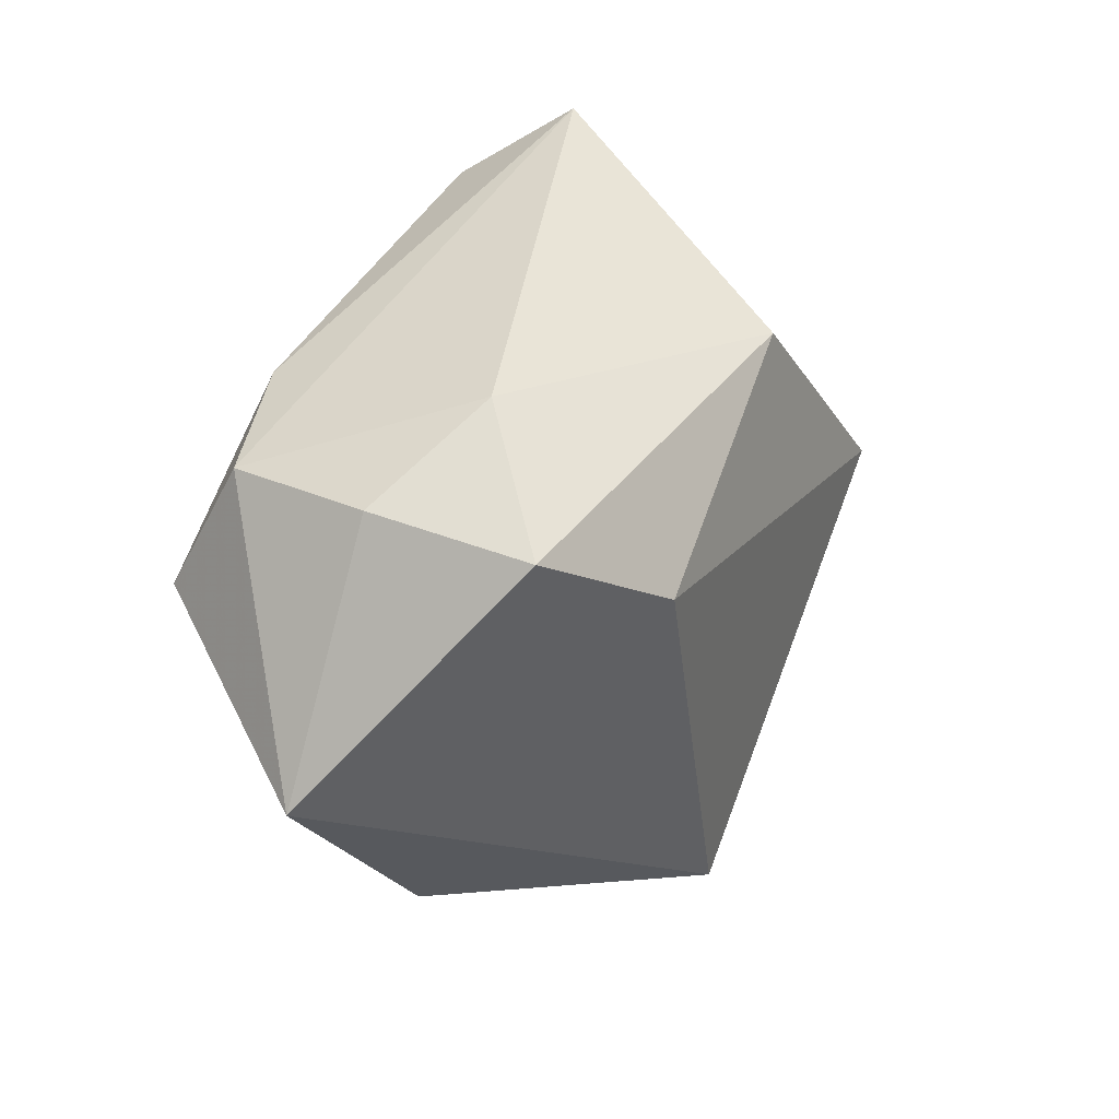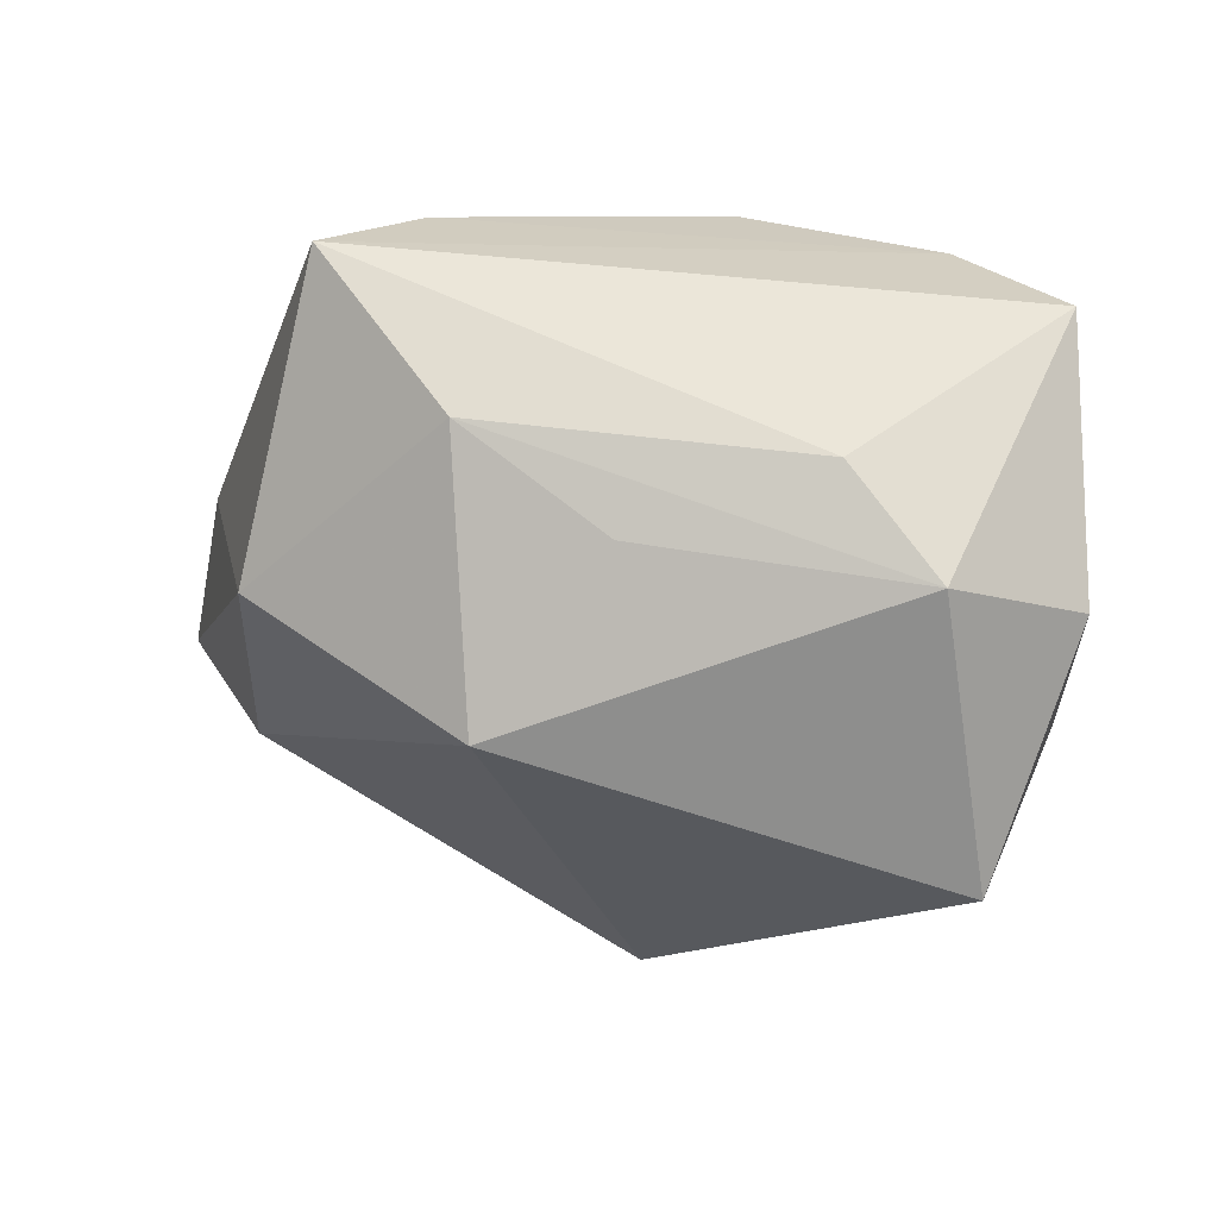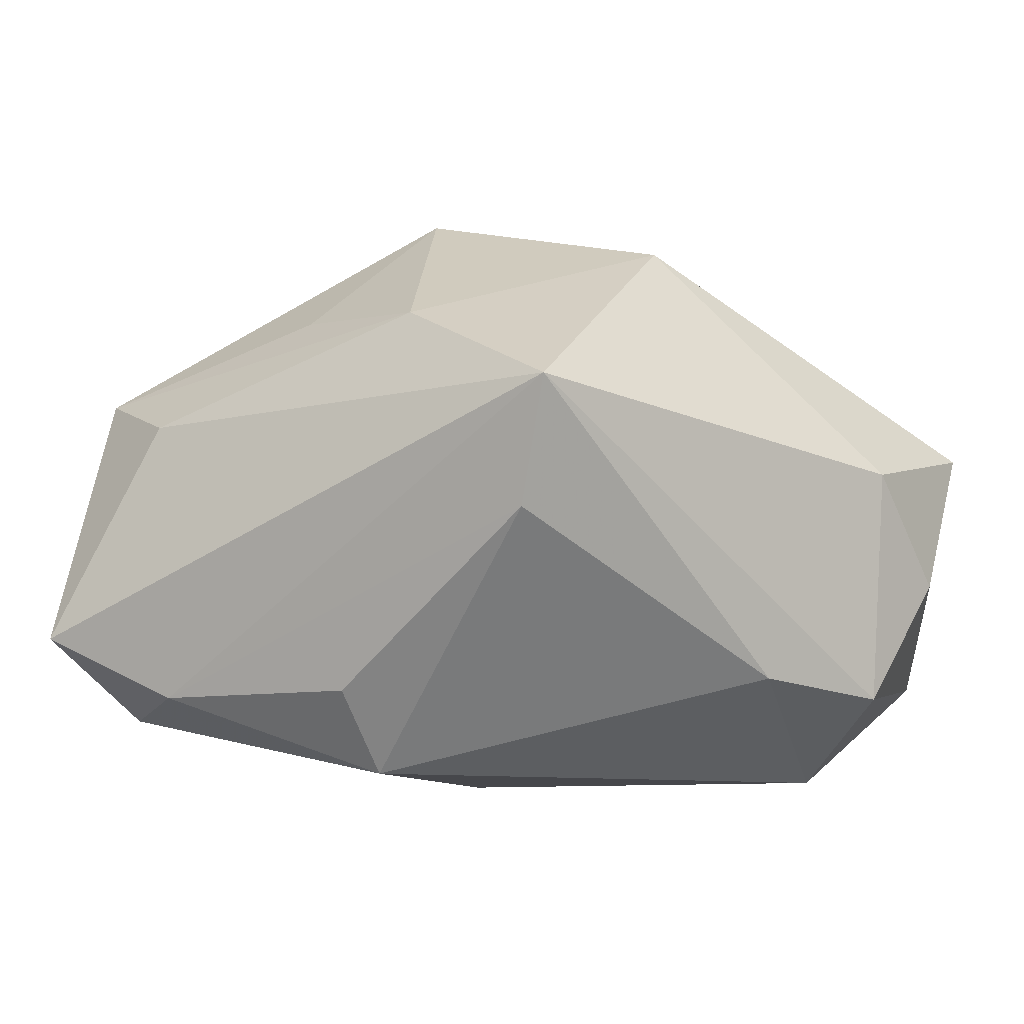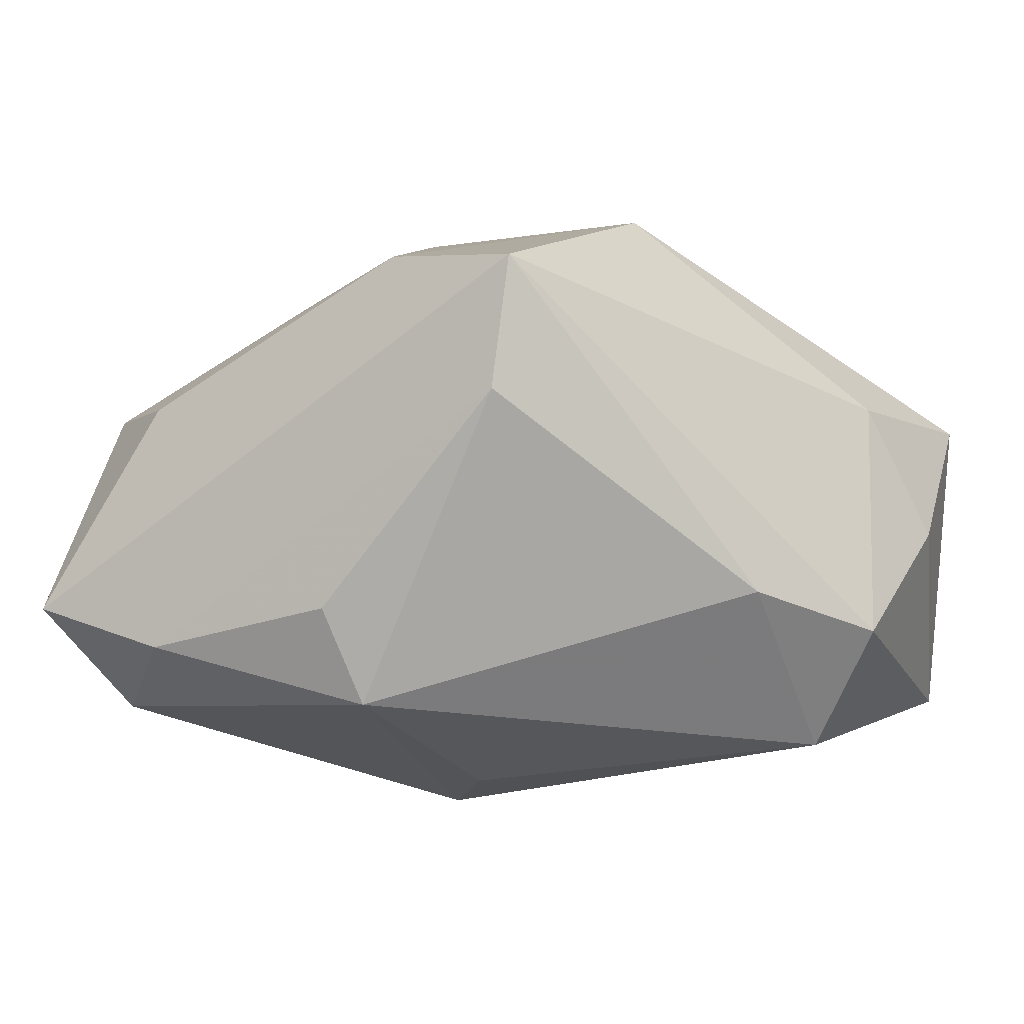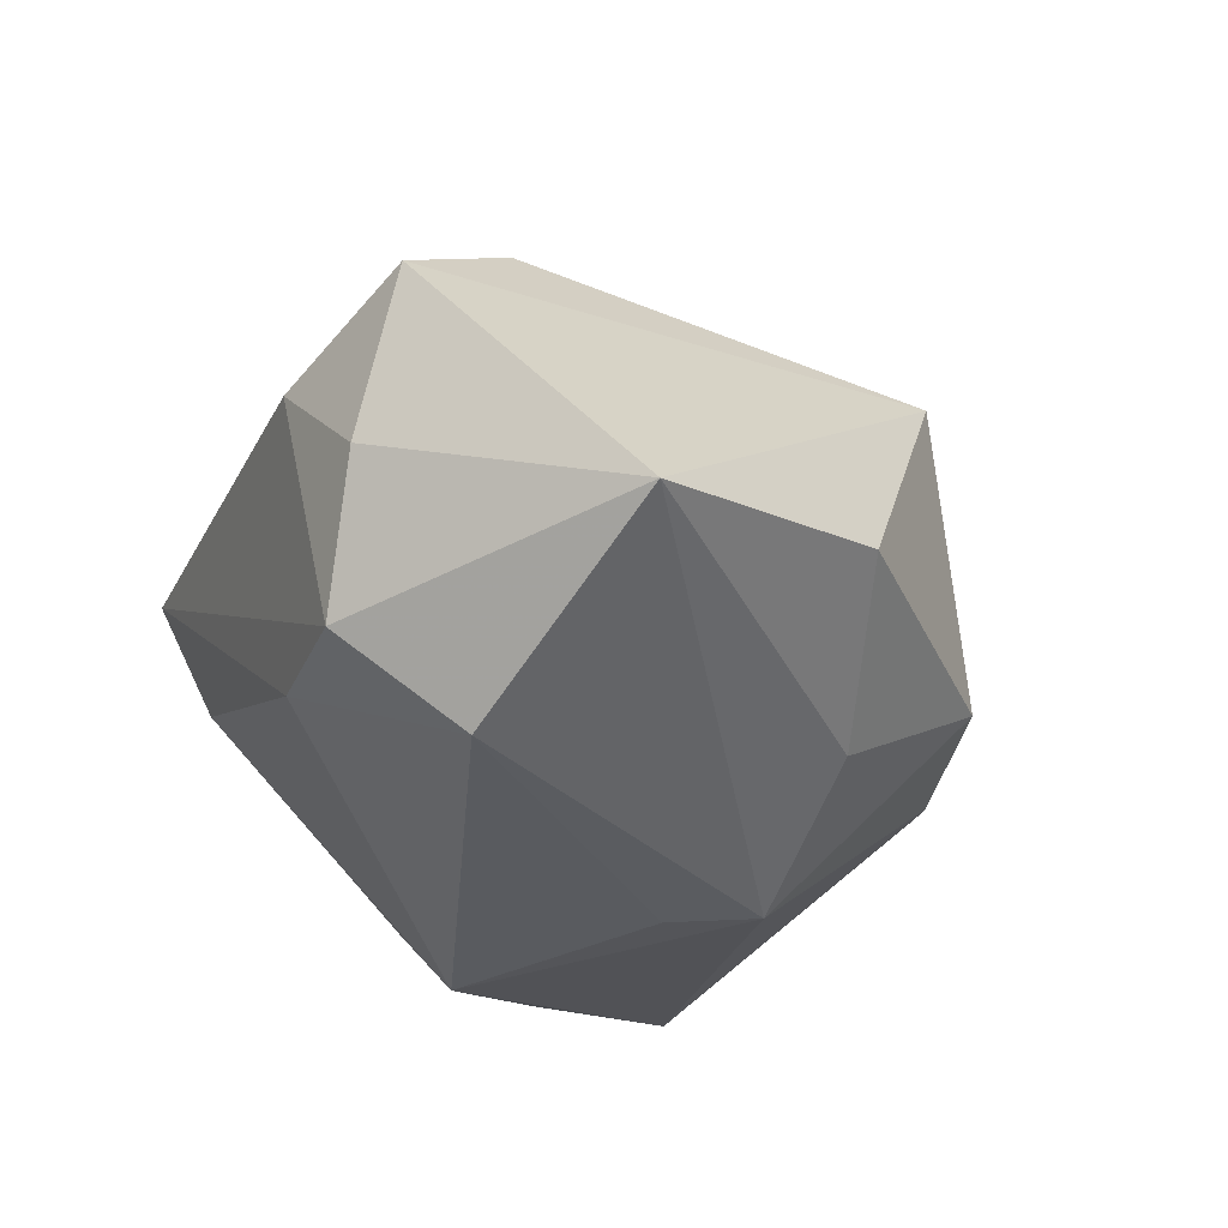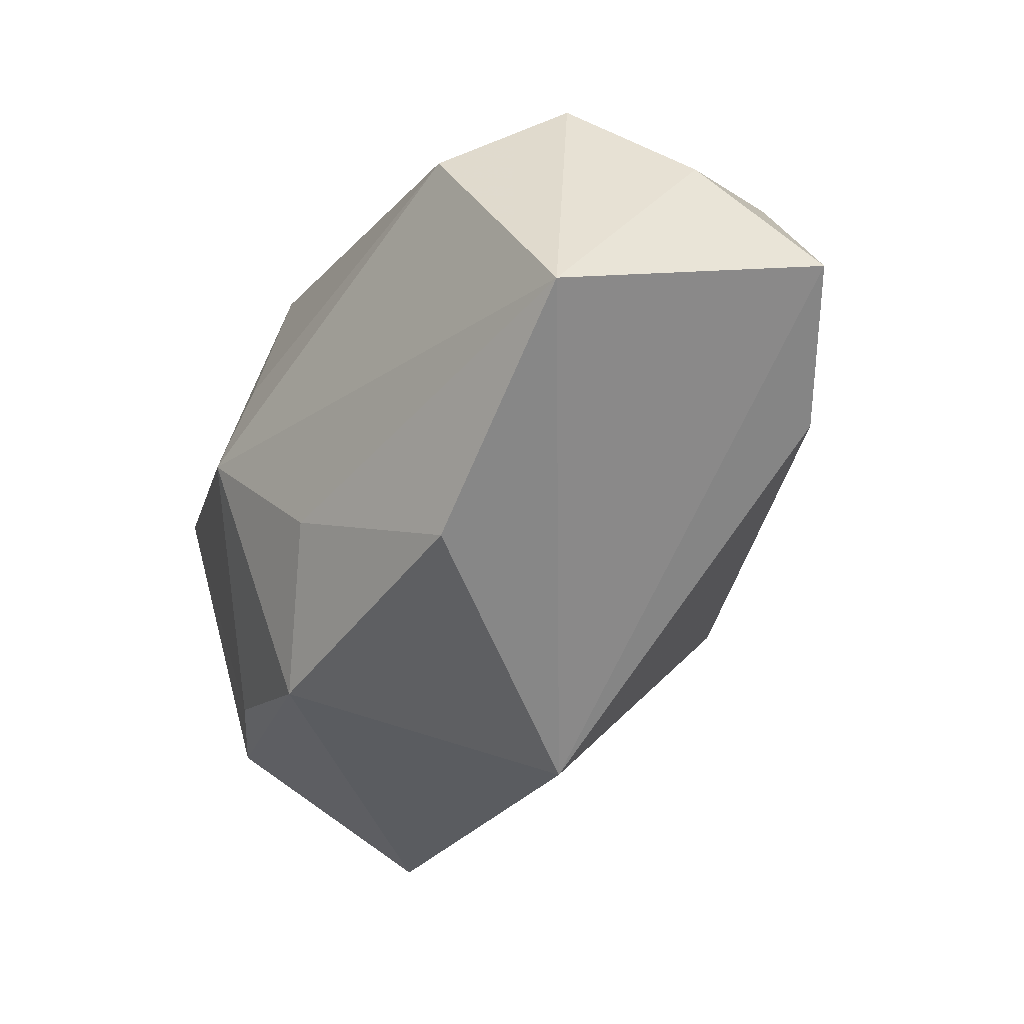
<metadata>
{"format":"obj","ext":"obj","renderer":"f3d","projection":"perspective","resolution":1024,"background":"white","views":[{"elev":-23.4,"azim":-82.1,"up":"+Y"},{"elev":43.2,"azim":27.1,"up":"+Y"},{"elev":-10.7,"azim":-148.2,"up":"+Z"},{"elev":-27.4,"azim":-144.0,"up":"+Z"},{"elev":-32.7,"azim":-45.7,"up":"+Z"},{"elev":-68.3,"azim":-126.5,"up":"+Y"}]}
</metadata>
<code>
v 0.04476 0.01746 0.004555
v 0.03255 0.02218 -0.02076
v -0.005368 -0.03801 -0.009352
v -0.03935 -0.009406 -0.01955
v 0.005333 -0.003301 -0.02743
v -0.02539 0.03355 0.007932
v 0.001995 0.02043 -0.02743
v -0.02889 -0.01532 -0.02743
v -0.03326 0.002832 -0.01817
v 0.001719 0.02747 -0.01965
v -0.03036 -0.02001 0.01716
v 0.03275 -0.01234 -0.00888
v 0.04106 -0.00495 -0.003796
v 0.02439 0.02978 0.009341
v -0.03149 -0.03812 -0.01557
v 0.003094 0.009091 0.03347
v 0.04366 -0.002277 0.02026
v 0.0217 -0.02667 -0.009062
v -0.04257 -0.00581 0.003231
v 0.006699 -0.02403 -0.01828
v 0.009481 0.02338 0.01999
v 0.0125 -0.008945 -0.02645
v 0.01052 -0.03234 0.01639
v -0.02387 0.008579 0.02612
v 0.03531 0.03355 -0.01285
v -0.006769 0.02841 0.01773
v -0.02088 0.03015 -0.003733
v 0.03561 0.02423 0.01401
v -0.04334 -0.01601 -0.007198
v -0.04418 -0.02209 0.007273
v 0.02182 0.0301 -0.01953
f 14 25 6
f 11 23 16
f 30 23 11
f 16 24 11
f 11 24 30
f 6 4 19
f 19 24 6
f 30 24 19
f 26 14 6
f 26 24 16
f 6 24 26
f 16 23 17
f 30 19 29
f 29 19 4
f 2 12 22
f 13 12 2
f 7 2 22
f 21 26 16
f 1 17 13
f 1 2 25
f 13 2 1
f 16 17 28
f 28 21 16
f 17 1 28
f 14 26 28
f 26 21 28
f 25 14 28
f 28 1 25
f 30 29 15
f 15 29 4
f 4 8 15
f 15 8 22
f 15 23 30
f 15 3 23
f 25 2 31
f 2 7 31
f 6 25 31
f 31 27 6
f 22 8 5
f 5 7 22
f 8 7 5
f 22 12 18
f 23 3 18
f 18 17 23
f 18 12 13
f 13 17 18
f 20 15 22
f 3 15 20
f 22 18 20
f 20 18 3
f 9 27 7
f 9 8 4
f 9 7 8
f 9 4 6
f 6 27 9
f 7 27 10
f 10 31 7
f 27 31 10

</code>
